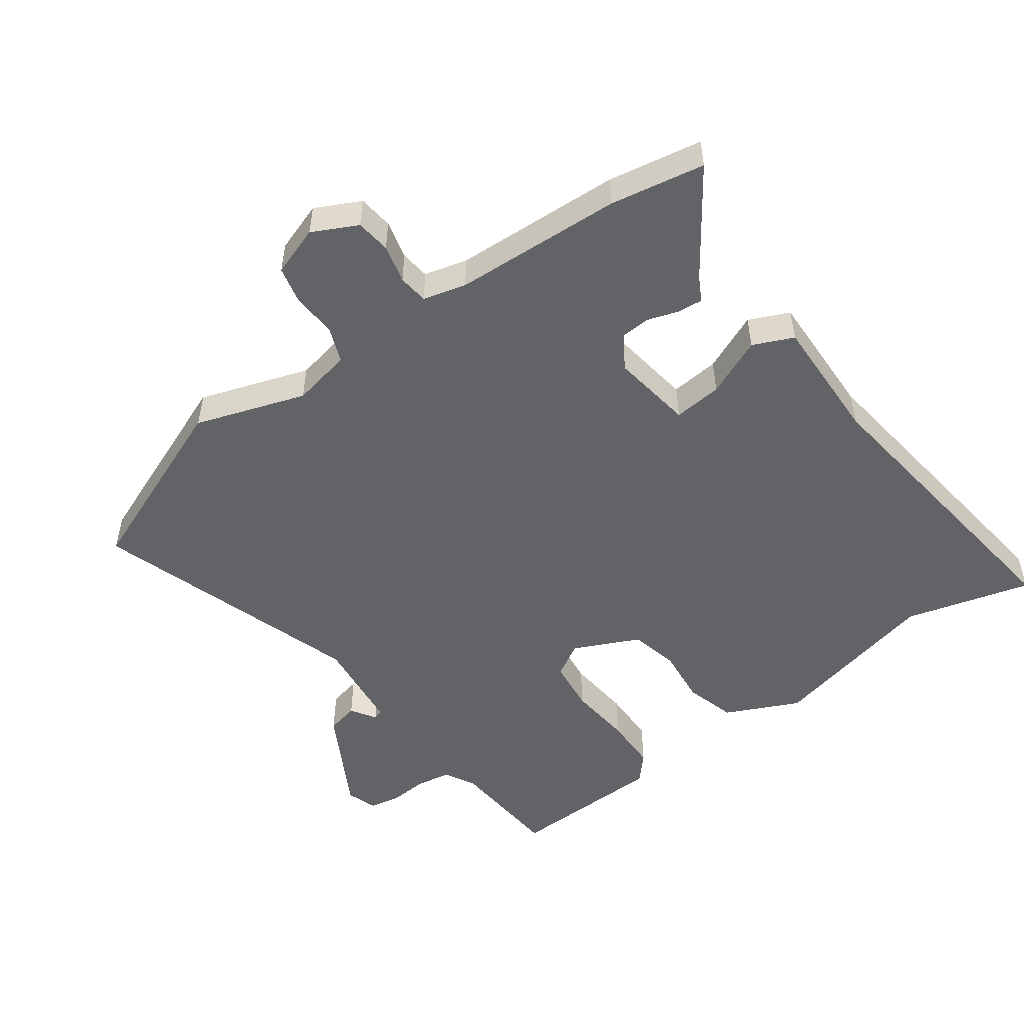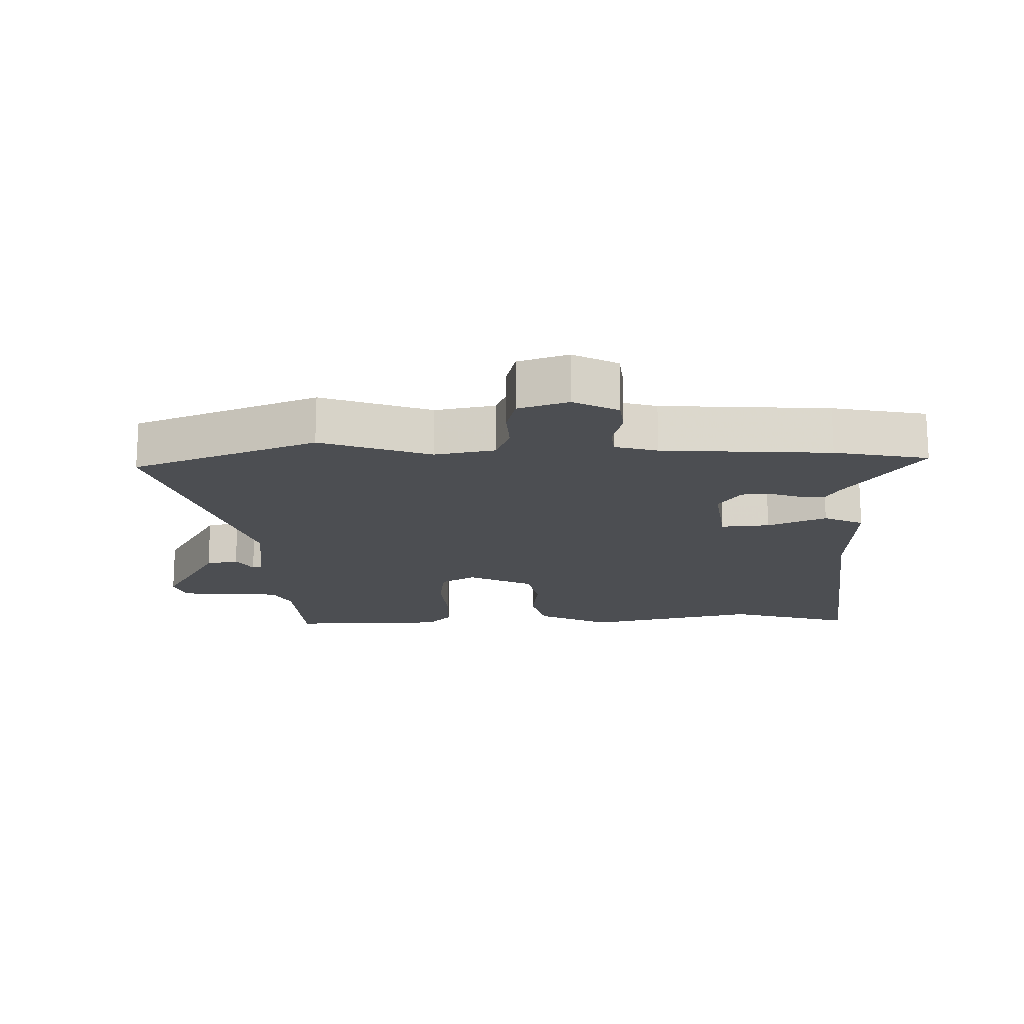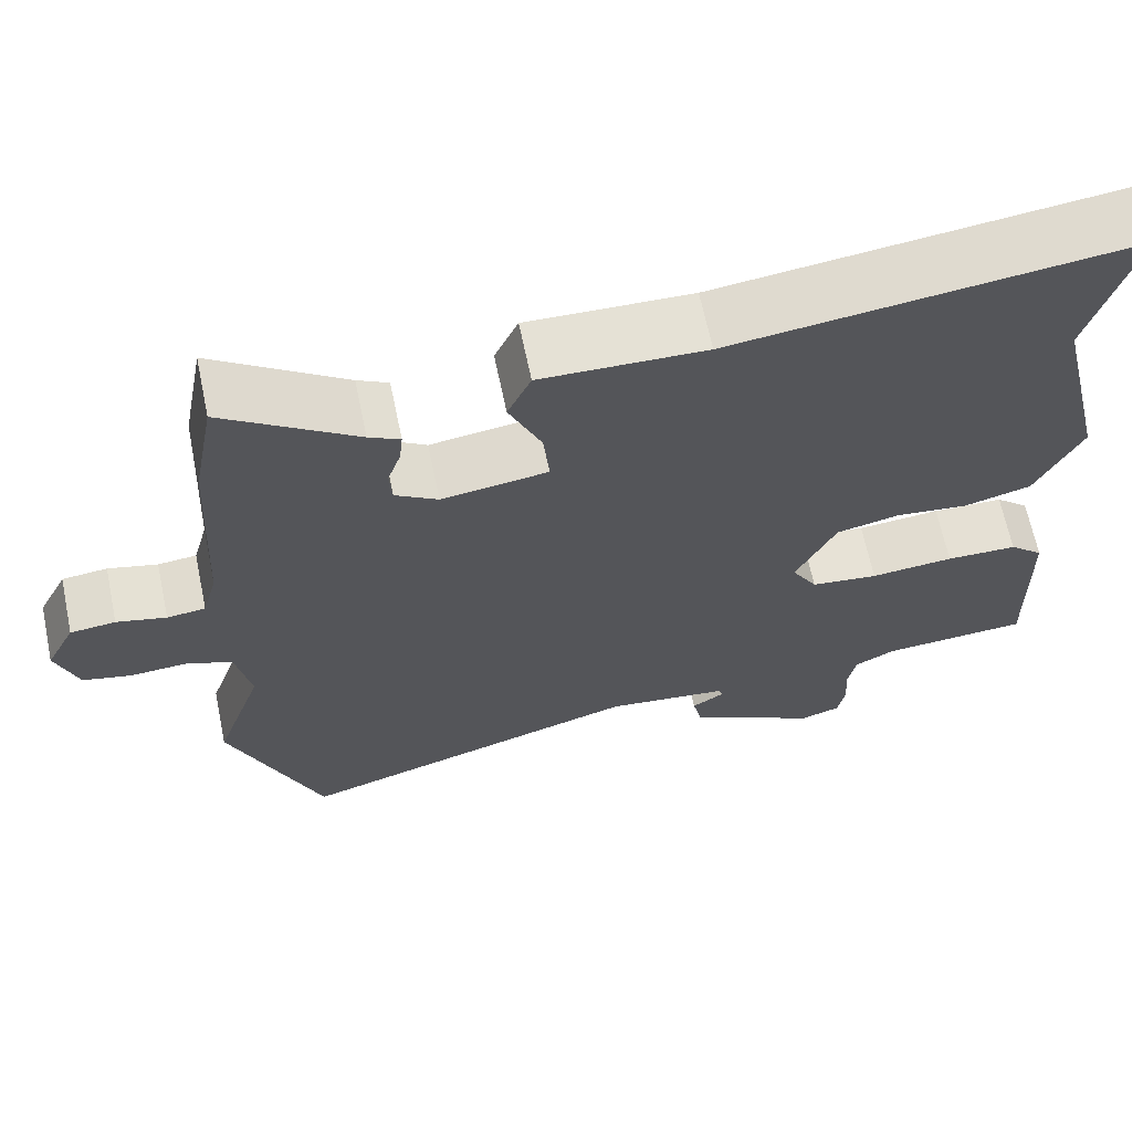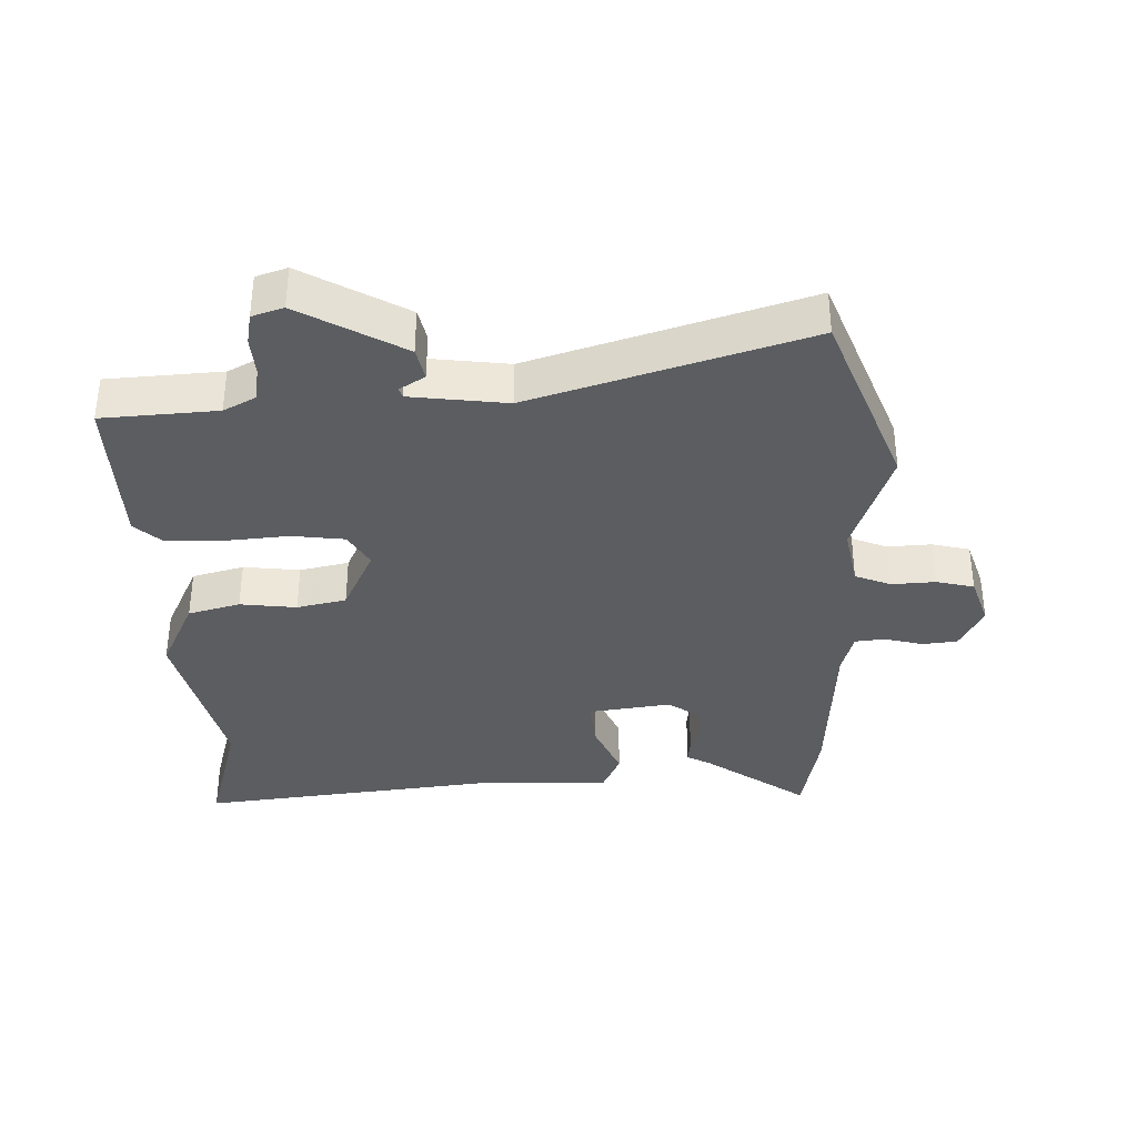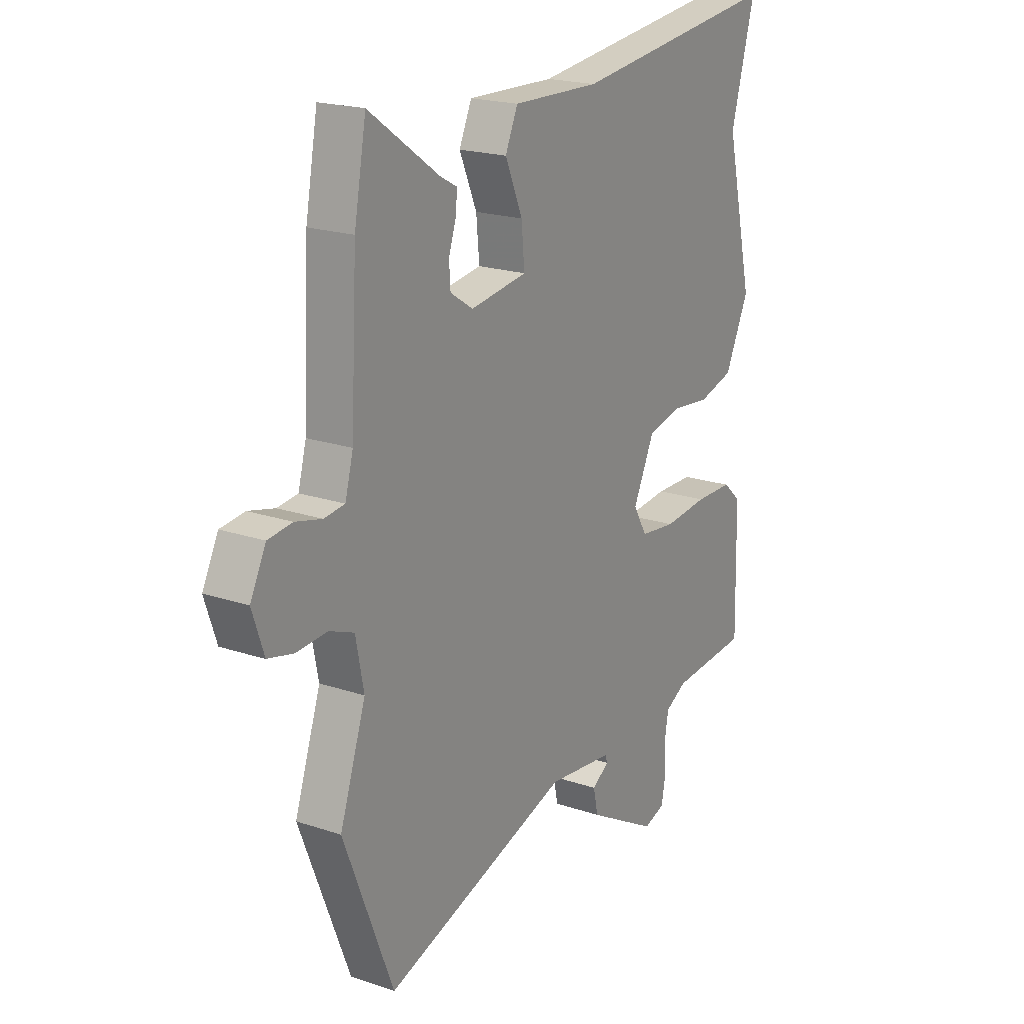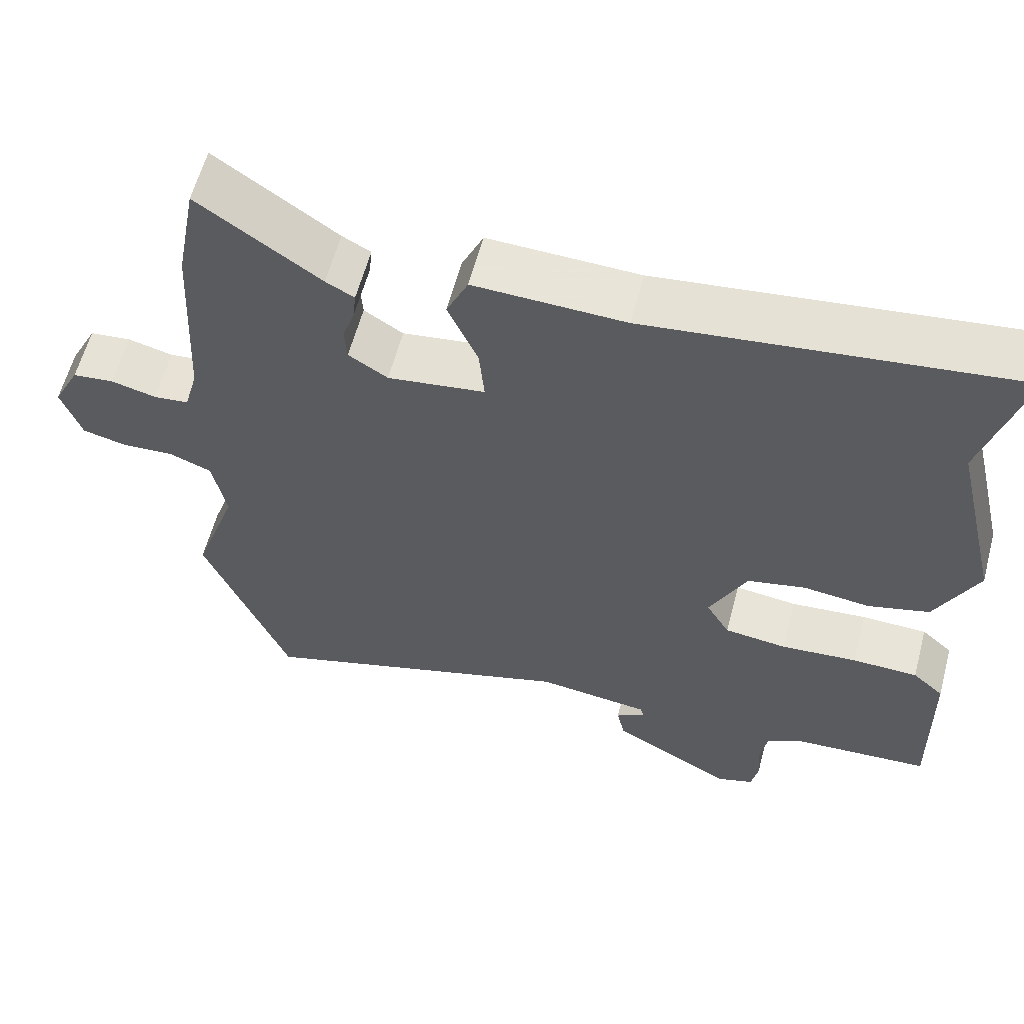
<metadata>
{"format":"obj","ext":"obj","renderer":"f3d","projection":"perspective","resolution":1024,"background":"white","views":[{"elev":-50.9,"azim":-53.7,"up":"+Y"},{"elev":-16.9,"azim":-89.1,"up":"+Y"},{"elev":66.0,"azim":-11.8,"up":"+Z"},{"elev":-35.9,"azim":-178.5,"up":"+Y"},{"elev":20.3,"azim":-58.4,"up":"+Z"},{"elev":60.2,"azim":14.9,"up":"+Z"}]}
</metadata>
<code>
v -0.511 0.07 0.441
v -0.484 0.07 0.586
v -0.326 0.07 0.475
v -0.289 0.07 0.455
v -0.293 0.07 0.416
v -0.309 0.07 0.368
v -0.306 0.07 0.323
v -0.255 0.07 0.29
v -0.128 0.07 0.308
v -0.135 0.07 0.383
v -0.174 0.07 0.473
v -0.146 0.07 0.535
v 0.05 0.07 0.529
v 0.524 0.07 0.587
v 0.47 0.07 0.392
v 0.533 0.07 0.126
v 0.479 0.07 0.012
v 0.399 0.07 -0.01
v 0.312 0.07 0
v 0.236 0.07 -0.017
v 0.188 0.07 -0.118
v 0.219 0.07 -0.171
v 0.3 0.07 -0.181
v 0.4 0.07 -0.172
v 0.486 0.07 -0.174
v 0.527 0.07 -0.211
v 0.533 0.07 -0.455
v 0.356 0.07 -0.467
v 0.307 0.07 -0.493
v 0.298 0.07 -0.546
v 0.302 0.07 -0.606
v 0.293 0.07 -0.654
v 0.245 0.07 -0.67
v 0.086 0.07 -0.58
v 0.075 0.07 -0.53
v 0.114 0.07 -0.505
v 0.109 0.07 -0.49
v -0.039 0.07 -0.472
v -0.459 0.07 -0.604
v -0.57 0.07 -0.321
v -0.512 0.07 -0.151
v -0.53 0.07 -0.059
v -0.585 0.07 -0.037
v -0.653 0.07 -0.041
v -0.711 0.07 -0.027
v -0.737 0.07 0.05
v -0.702 0.07 0.119
v -0.648 0.07 0.125
v -0.589 0.07 0.11
v -0.543 0.07 0.115
v -0.525 0.07 0.181
v -0.511 0 0.441
v -0.484 0 0.586
v -0.326 0 0.475
v -0.289 0 0.455
v -0.293 0 0.416
v -0.309 0 0.368
v -0.306 0 0.323
v -0.255 0 0.29
v -0.128 0 0.308
v -0.135 0 0.383
v -0.174 0 0.473
v -0.146 0 0.535
v 0.05 0 0.529
v 0.524 0 0.587
v 0.47 0 0.392
v 0.533 0 0.126
v 0.479 0 0.012
v 0.399 0 -0.01
v 0.312 0 0
v 0.236 0 -0.017
v 0.188 0 -0.118
v 0.219 0 -0.171
v 0.3 0 -0.181
v 0.4 0 -0.172
v 0.486 0 -0.174
v 0.527 0 -0.211
v 0.533 0 -0.455
v 0.356 0 -0.467
v 0.307 0 -0.493
v 0.298 0 -0.546
v 0.302 0 -0.606
v 0.293 0 -0.654
v 0.245 0 -0.67
v 0.086 0 -0.58
v 0.075 0 -0.53
v 0.114 0 -0.505
v 0.109 0 -0.49
v -0.039 0 -0.472
v -0.459 0 -0.604
v -0.57 0 -0.321
v -0.512 0 -0.151
v -0.53 0 -0.059
v -0.585 0 -0.037
v -0.653 0 -0.041
v -0.711 0 -0.027
v -0.737 0 0.05
v -0.702 0 0.119
v -0.648 0 0.125
v -0.589 0 0.11
v -0.543 0 0.115
v -0.525 0 0.181
f 47 48 49
f 46 47 49
f 45 46 49
f 44 45 49
f 43 44 49
f 42 43 49 50
f 41 42 50 51
f 38 39 40 41
f 51 1 2
f 41 51 2
f 38 41 2
f 37 38 2
f 34 35 36
f 33 34 36
f 32 33 36
f 31 32 36
f 30 31 36
f 29 30 36 37
f 26 27 28
f 25 26 28
f 24 25 28
f 23 24 28
f 28 29 37
f 23 28 37
f 22 23 37
f 17 18 19
f 16 17 19
f 15 16 19
f 15 19 20
f 14 15 20
f 13 14 20
f 13 20 21
f 12 13 21
f 11 12 21
f 10 11 21
f 3 4 5 6
f 3 6 7
f 2 3 7
f 37 2 7
f 21 22 37
f 10 21 37
f 9 10 37
f 8 9 37
f 7 8 37
f 100 99 98
f 100 98 97
f 100 97 96
f 100 96 95
f 100 95 94
f 101 100 94 93
f 102 101 93 92
f 92 91 90 89
f 53 52 102
f 53 102 92
f 53 92 89
f 53 89 88
f 87 86 85
f 87 85 84
f 87 84 83
f 87 83 82
f 87 82 81
f 88 87 81 80
f 79 78 77
f 79 77 76
f 79 76 75
f 79 75 74
f 88 80 79
f 88 79 74
f 88 74 73
f 70 69 68
f 70 68 67
f 70 67 66
f 71 70 66
f 71 66 65
f 71 65 64
f 72 71 64
f 72 64 63
f 72 63 62
f 72 62 61
f 57 56 55 54
f 58 57 54
f 58 54 53
f 58 53 88
f 88 73 72
f 88 72 61
f 88 61 60
f 88 60 59
f 88 59 58
f 1 52 53 2
f 2 53 54 3
f 3 54 55 4
f 4 55 56 5
f 5 56 57 6
f 6 57 58 7
f 7 58 59 8
f 8 59 60 9
f 9 60 61 10
f 10 61 62 11
f 11 62 63 12
f 12 63 64 13
f 13 64 65 14
f 14 65 66 15
f 15 66 67 16
f 16 67 68 17
f 17 68 69 18
f 18 69 70 19
f 19 70 71 20
f 20 71 72 21
f 21 72 73 22
f 22 73 74 23
f 23 74 75 24
f 24 75 76 25
f 25 76 77 26
f 26 77 78 27
f 27 78 79 28
f 28 79 80 29
f 29 80 81 30
f 30 81 82 31
f 31 82 83 32
f 32 83 84 33
f 33 84 85 34
f 34 85 86 35
f 35 86 87 36
f 36 87 88 37
f 37 88 89 38
f 38 89 90 39
f 39 90 91 40
f 40 91 92 41
f 41 92 93 42
f 42 93 94 43
f 43 94 95 44
f 44 95 96 45
f 45 96 97 46
f 46 97 98 47
f 47 98 99 48
f 48 99 100 49
f 49 100 101 50
f 50 101 102 51
f 51 102 52 1

</code>
